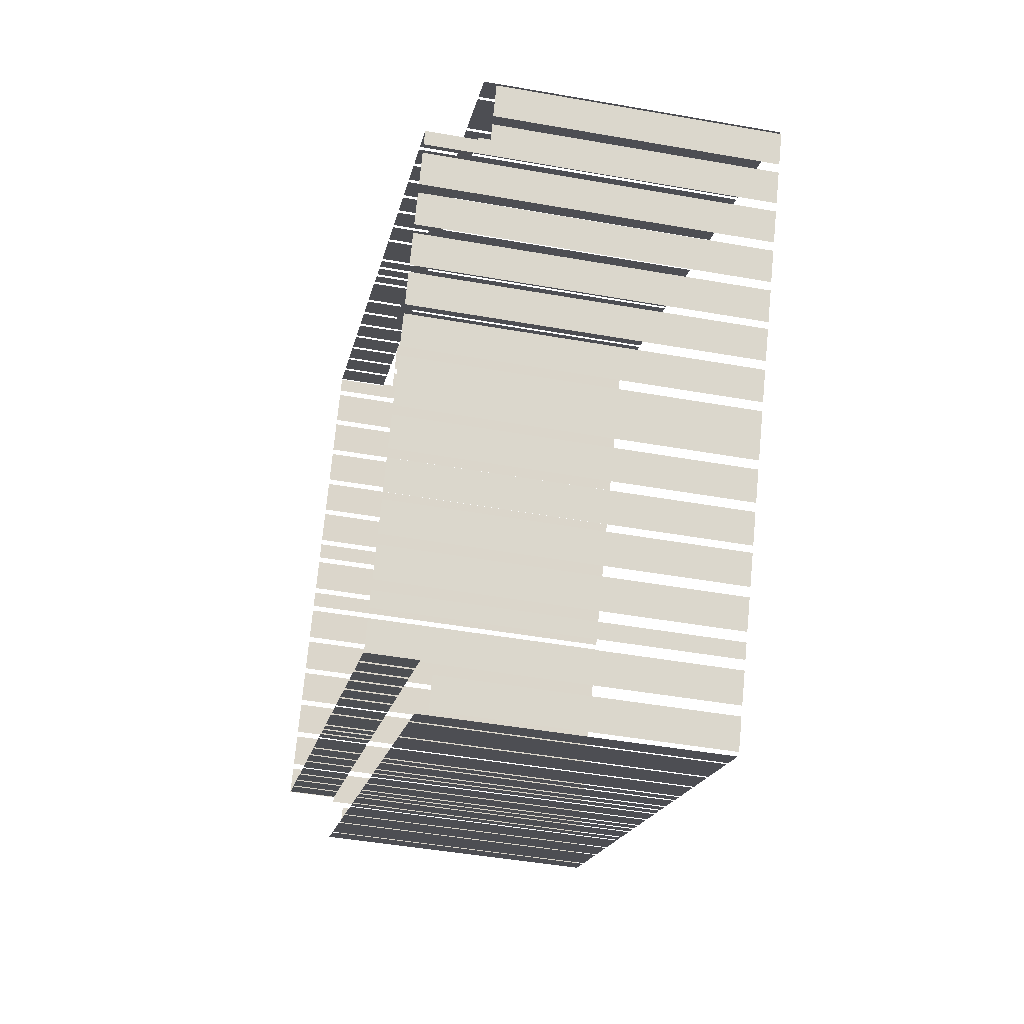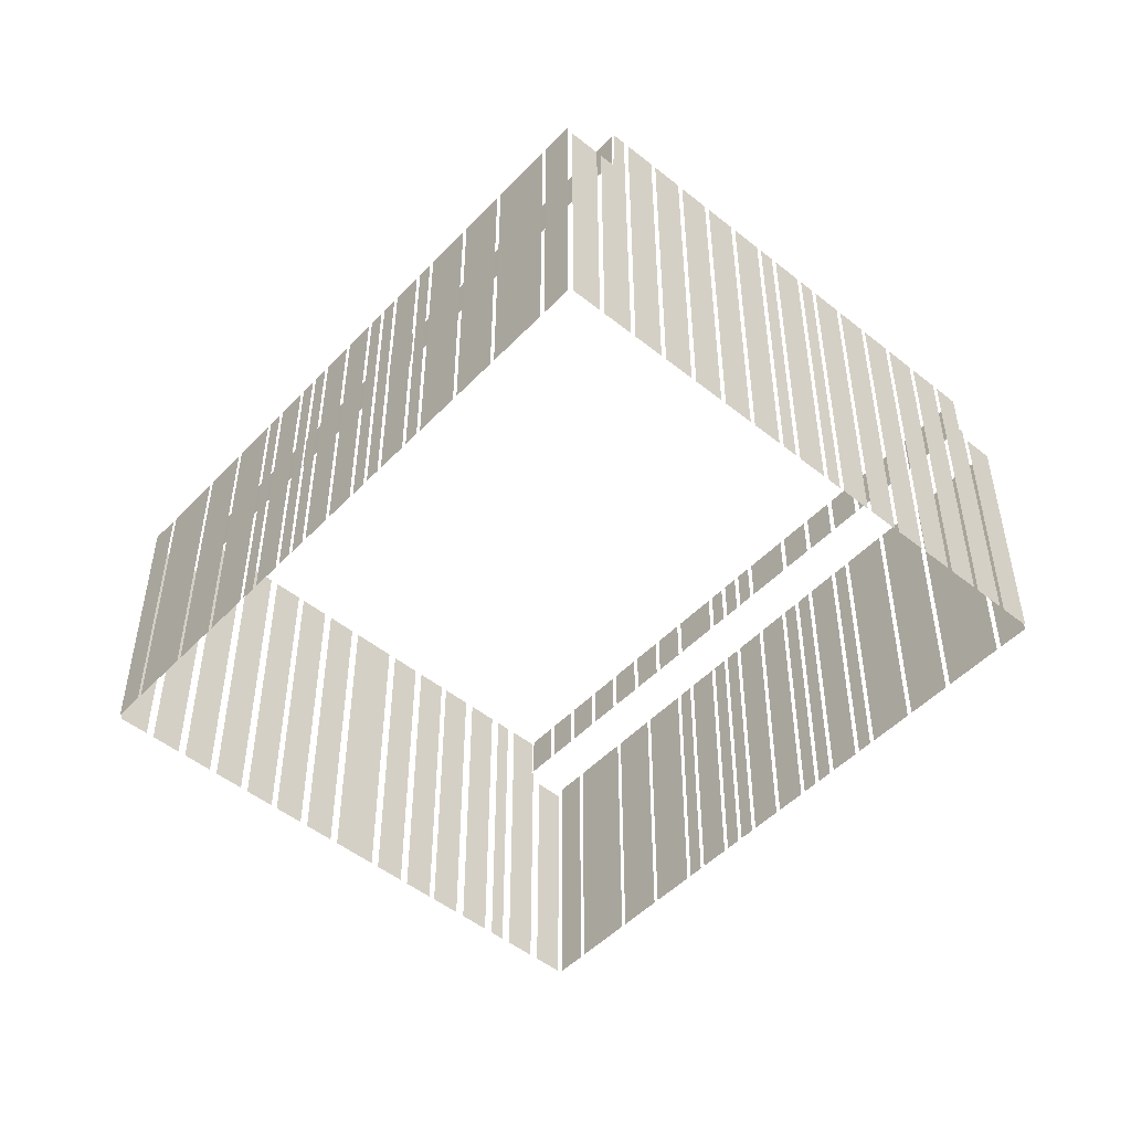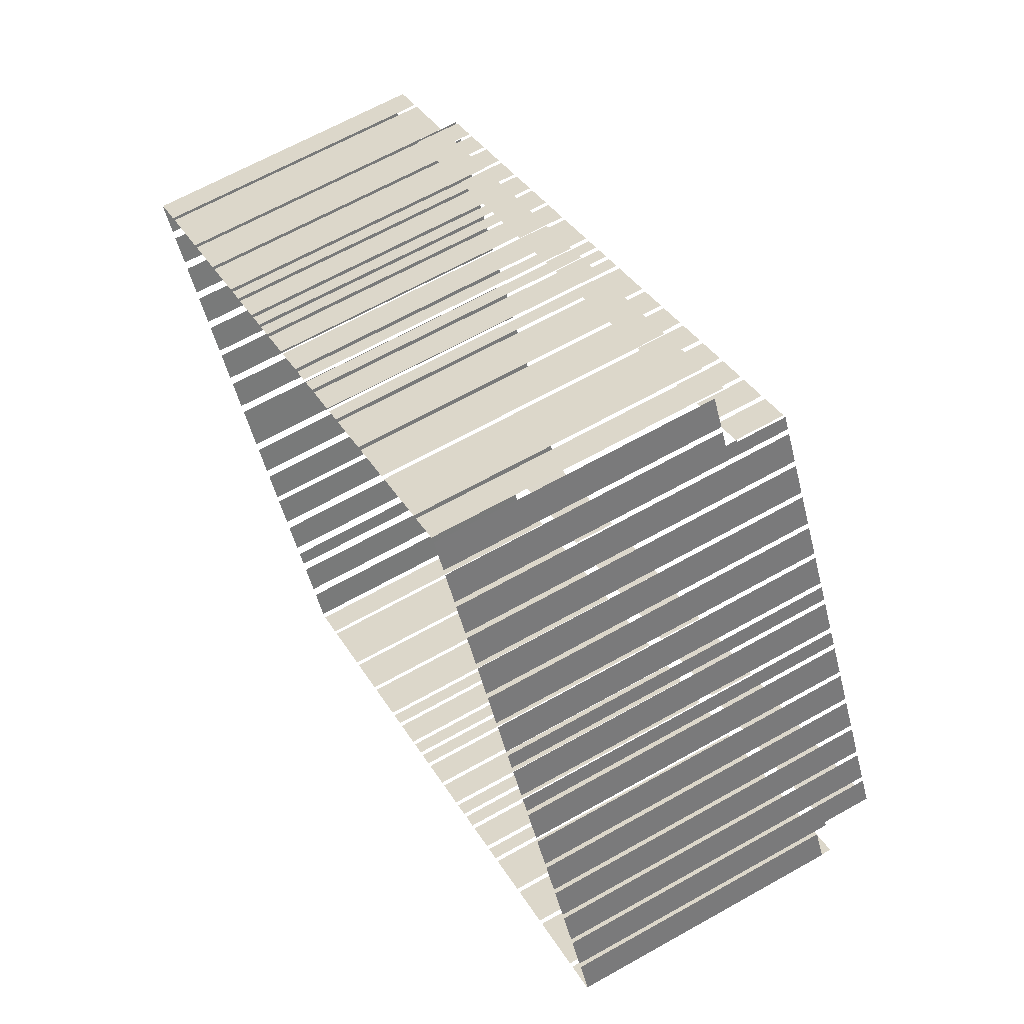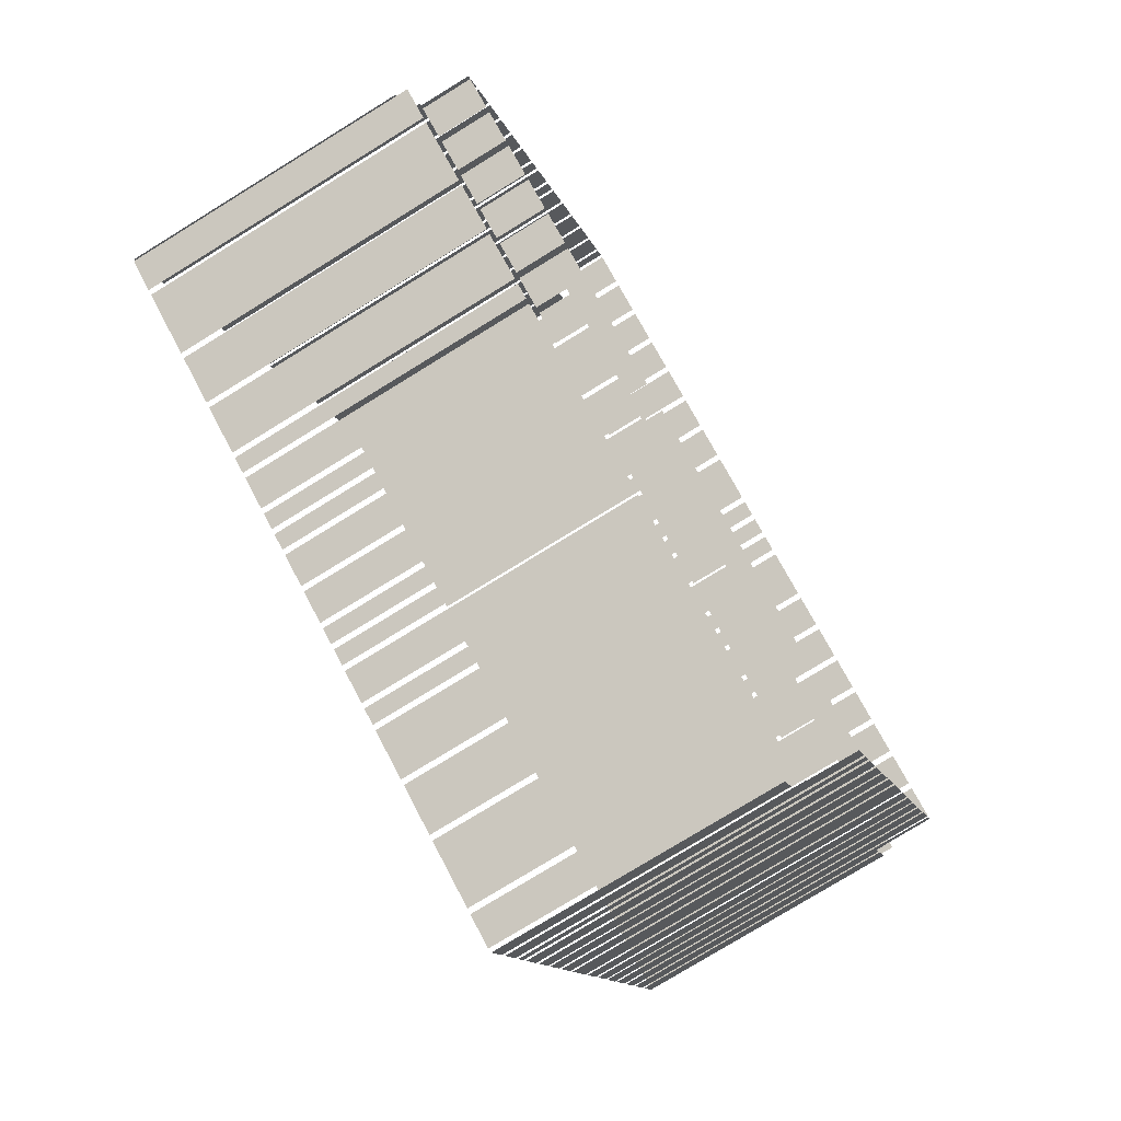
<metadata>
{"format":"obj","ext":"obj","renderer":"f3d","projection":"perspective","resolution":1024,"background":"white","views":[{"elev":-45.3,"azim":78.4,"up":"+Y"},{"elev":-49.9,"azim":-159.8,"up":"+Z"},{"elev":65.2,"azim":-119.5,"up":"+Y"},{"elev":-77.6,"azim":-58.4,"up":"+Y"}]}
</metadata>
<code>
o geometryt000010000010000110010110000110000110100000100010st48_R
v 524.4 -234.2 382.4
v 527.2 -235.7 382.4
v 527.2 -235.7 411.3
v 524.4 -234.2 411.3
v 527.7 -236 382.4
v 533.3 -239 382.4
v 533.3 -239 411.3
v 527.7 -236 411.3
v 533.8 -239.3 411.3
v 533.8 -239.3 382.4
v 538 -241.5 382.4
v 538 -241.5 411.3
v 538.5 -241.8 411.3
v 538.5 -241.8 382.4
v 542.7 -244.1 382.4
v 542.7 -244.1 411.3
v 543.2 -244.3 411.3
v 543.2 -244.3 382.4
v 544.6 -245.1 382.4
v 544.6 -245.1 411.3
v 545 -245.3 411.3
v 545 -245.3 382.4
v 547.9 -246.8 382.4
v 547.9 -246.8 411.3
v 548.3 -247.1 411.3
v 548.3 -247.1 382.4
v 549.7 -247.9 382.4
v 549.7 -247.9 411.3
v 550.2 -248.1 411.3
v 550.2 -248.1 382.4
v 551.6 -248.9 382.4
v 551.6 -248.9 411.3
v 552.1 -249.1 382.4
v 554.9 -250.6 382.4
v 554.9 -250.6 411.3
v 552.1 -249.1 411.3
v 555.4 -250.9 411.3
v 555.4 -250.9 382.4
v 558.2 -252.4 382.4
v 558.2 -252.4 411.3
v 558.7 -252.7 382.4
v 560.1 -253.4 382.4
v 560.1 -253.4 411.3
v 558.7 -252.7 411.3
v 560.5 -253.7 411.3
v 560.5 -253.7 382.4
v 561.9 -254.4 382.4
v 561.9 -254.4 411.3
v 562.4 -254.7 411.3
v 562.4 -254.7 382.4
v 565.2 -256.2 382.4
v 565.2 -256.2 411.3
v 565.7 -256.4 382.4
v 567.1 -257.2 382.4
v 567.1 -257.2 411.3
v 565.7 -256.4 411.3
v 567.6 -257.4 411.3
v 567.6 -257.4 382.4
v 571.8 -259.7 382.4
v 571.8 -259.7 411.3
v 572.3 -260 382.4
v 576.5 -262.2 382.4
v 576.5 -262.2 411.3
v 572.3 -260 411.3
v 577 -262.5 411.3
v 577 -262.5 382.4
v 582.6 -265.5 382.4
v 582.6 -265.5 411.3
v 583.1 -265.8 411.3
v 583.1 -265.8 382.4
v 585.9 -267.3 382.4
v 585.9 -267.3 411.3
v 525.8 -230.9 382.4
v 524.2 -233.7 382.4
v 524.2 -233.7 410.1
v 525.8 -230.9 410.1
v 526.3 -230 411.3
v 527.6 -227.6 382.4
v 526 -230.4 382.4
v 527.6 -227.6 416.3
v 526 -230.4 411.3
v 526.3 -230 416.3
v 529.4 -224.3 382.4
v 527.8 -227.1 382.4
v 527.8 -227.1 416.3
v 529.4 -224.3 416.3
v 531.2 -221 382.4
v 529.6 -223.8 382.4
v 529.6 -223.8 416.3
v 531.2 -221 416.3
v 533 -217.7 382.4
v 531.4 -220.5 382.4
v 531.4 -220.5 416.3
v 533 -217.7 416.3
v 534.7 -214.4 416.3
v 534.7 -214.4 382.4
v 533.2 -217.2 382.4
v 533.2 -217.2 416.3
v 536.5 -211.1 382.4
v 535 -213.9 382.4
v 535 -213.9 416.3
v 536.5 -211.1 416.3
v 537.6 -209.2 382.4
v 536.8 -210.6 382.4
v 536.8 -210.6 416.3
v 537.6 -209.2 416.3
v 539.4 -205.9 382.4
v 537.8 -208.7 382.4
v 537.8 -208.7 416.3
v 539.4 -205.9 416.3
v 540.4 -204 382.4
v 539.6 -205.4 382.4
v 539.6 -205.4 416.3
v 540.4 -204 416.3
v 542.2 -200.7 382.4
v 540.7 -203.5 382.4
v 540.7 -203.5 416.3
v 542.2 -200.7 416.3
v 544 -197.3 382.4
v 542.5 -200.2 382.4
v 542.5 -200.2 416.3
v 544 -197.3 416.3
v 545.8 -194 416.3
v 545.8 -194 382.4
v 544.3 -196.8 382.4
v 544.3 -196.8 416.3
v 547.6 -190.7 382.4
v 546.1 -193.5 382.4
v 546.1 -193.5 416.3
v 547.6 -190.7 416.3
v 549.4 -187.4 382.4
v 547.9 -190.2 382.4
v 547.9 -190.2 416.3
v 549.4 -187.4 416.3
v 550.4 -185.5 410.1
v 551.2 -184.1 382.4
v 549.6 -186.9 382.4
v 551.2 -184.1 410.1
v 549.6 -186.9 416.3
v 550.3 -185.7 416.3
v 550.3 -185.7 411.3
v 550.4 -185.5 411.3
v 553 -180.8 382.4
v 551.4 -183.6 382.4
v 551.4 -183.6 410.1
v 553 -180.8 410.1
v 526.6 -230.2 411.3
v 529.4 -231.7 411.3
v 529.4 -231.7 416.3
v 526.6 -230.2 416.3
v 529.9 -231.9 416.3
v 529.9 -231.9 411.3
v 532.7 -233.5 411.3
v 532.7 -233.5 416.3
v 533.3 -233.7 416.3
v 533.3 -233.7 411.3
v 536.1 -235.2 411.3
v 536.1 -235.2 416.3
v 536.6 -235.5 416.3
v 536.6 -235.5 411.3
v 539.4 -237 411.3
v 539.4 -237 416.3
v 540 -237.3 411.3
v 542.8 -238.8 411.3
v 542.8 -238.8 416.3
v 540 -237.3 416.3
v 543.3 -239.1 416.3
v 543.3 -239.1 411.3
v 546.1 -240.6 411.3
v 546.1 -240.6 416.3
v 546.6 -240.9 411.3
v 549.5 -242.4 411.3
v 549.5 -242.4 416.3
v 546.6 -240.9 416.3
v 550 -242.7 416.3
v 550 -242.7 411.3
v 554.2 -244.9 411.3
v 554.2 -244.9 416.3
v 554.7 -245.2 411.3
v 556.1 -246 411.3
v 556.1 -246 416.3
v 554.7 -245.2 416.3
v 556.7 -246.3 416.3
v 556.7 -246.3 411.3
v 558.1 -247 411.3
v 558.1 -247 416.3
v 558.6 -247.3 411.3
v 560 -248 411.3
v 560 -248 416.3
v 558.6 -247.3 416.3
v 560.5 -248.3 411.3
v 564.8 -250.6 411.3
v 564.8 -250.6 416.3
v 560.5 -248.3 416.3
v 565.3 -250.9 411.3
v 568.1 -252.4 411.3
v 568.1 -252.4 416.3
v 565.3 -250.9 416.3
v 568.6 -252.7 416.3
v 568.6 -252.7 411.3
v 571.4 -254.2 411.3
v 571.4 -254.2 416.3
v 572 -254.4 416.3
v 572 -254.4 411.3
v 574.8 -256 411.3
v 574.8 -256 416.3
v 575.3 -256.2 411.3
v 578.1 -257.7 411.3
v 578.1 -257.7 416.3
v 575.3 -256.2 416.3
v 578.6 -258 411.3
v 579.6 -258.5 411.3
v 578.6 -258 416.3
v 581.5 -259.5 416.3
v 581.5 -259.5 411.3
v 582 -259.8 416.3
v 582 -259.8 411.3
v 584.8 -261.3 411.3
v 584.8 -261.3 416.3
v 585.3 -261.6 416.3
v 585.3 -261.6 411.3
v 588.1 -263.1 411.3
v 588.1 -263.1 416.3
v 553.4 -187.4 416.3
v 553.4 -187.4 411.3
v 550.6 -185.8 411.3
v 550.6 -185.8 416.3
v 556.7 -189.2 416.3
v 556.7 -189.2 411.3
v 553.9 -187.6 411.3
v 553.9 -187.6 416.3
v 560.1 -191 411.3
v 559.1 -190.5 411.3
v 560.1 -191 416.3
v 557.2 -189.5 416.3
v 557.2 -189.5 411.3
v 563.4 -192.8 416.3
v 563.4 -192.8 411.3
v 560.6 -191.3 411.3
v 560.6 -191.3 416.3
v 566.7 -194.6 416.3
v 566.7 -194.6 411.3
v 563.9 -193.1 411.3
v 563.9 -193.1 416.3
v 570 -196.4 416.3
v 570 -196.4 411.3
v 567.2 -194.9 411.3
v 567.2 -194.9 416.3
v 573.3 -198.2 411.3
v 570.5 -196.7 411.3
v 570.5 -196.7 416.3
v 573.3 -198.2 416.3
v 578.1 -200.8 416.3
v 578.1 -200.8 411.3
v 573.9 -198.5 411.3
v 573.9 -198.5 416.3
v 580 -201.8 411.3
v 578.6 -201.1 411.3
v 578.6 -201.1 416.3
v 580 -201.8 416.3
v 581.9 -202.9 411.3
v 580.5 -202.1 411.3
v 580.5 -202.1 416.3
v 581.9 -202.9 416.3
v 583.8 -203.9 411.3
v 582.4 -203.1 411.3
v 582.4 -203.1 416.3
v 583.8 -203.9 416.3
v 588.6 -206.5 416.3
v 588.6 -206.5 411.3
v 584.3 -204.2 411.3
v 584.3 -204.2 416.3
v 591.9 -208.3 411.3
v 589.1 -206.7 411.3
v 589.1 -206.7 416.3
v 591.9 -208.3 416.3
v 595.2 -210.1 411.3
v 592.4 -208.6 411.3
v 592.4 -208.6 416.3
v 595.2 -210.1 416.3
v 598.5 -211.9 411.3
v 595.7 -210.4 411.3
v 595.7 -210.4 416.3
v 598.5 -211.9 416.3
v 601.8 -213.7 416.3
v 601.8 -213.7 411.3
v 599 -212.2 411.3
v 599 -212.2 416.3
v 605.2 -215.5 411.3
v 602.4 -214 411.3
v 602.4 -214 416.3
v 605.2 -215.5 416.3
v 608.5 -217.3 411.3
v 605.7 -215.8 411.3
v 605.7 -215.8 416.3
v 608.5 -217.3 416.3
v 611.8 -219.1 416.3
v 611.8 -219.1 411.3
v 609 -217.6 411.3
v 609 -217.6 416.3
v 556.2 -182.2 411.3
v 556.2 -182.2 382.4
v 553.4 -180.6 382.4
v 553.4 -180.6 411.3
v 562.3 -185.4 411.3
v 562.3 -185.4 382.4
v 556.7 -182.4 382.4
v 556.7 -182.4 411.3
v 567 -188 382.4
v 562.8 -185.7 382.4
v 562.8 -185.7 411.3
v 567 -188 411.3
v 571.7 -190.5 382.4
v 567.5 -188.2 382.4
v 567.5 -188.2 411.3
v 571.7 -190.5 411.3
v 573.6 -191.5 382.4
v 572.2 -190.7 382.4
v 572.2 -190.7 411.3
v 573.6 -191.5 411.3
v 576.8 -193.2 411.3
v 576.8 -193.2 382.4
v 574 -191.7 382.4
v 574 -191.7 411.3
v 578.7 -194.2 382.4
v 577.3 -193.5 382.4
v 577.3 -193.5 411.3
v 578.7 -194.2 411.3
v 580.6 -195.3 411.3
v 580.6 -195.3 382.4
v 579.2 -194.5 382.4
v 579.2 -194.5 411.3
v 583.9 -197 382.4
v 581 -195.5 382.4
v 581 -195.5 411.3
v 583.9 -197 411.3
v 587.1 -198.8 411.3
v 587.1 -198.8 382.4
v 584.3 -197.3 382.4
v 584.3 -197.3 411.3
v 589 -199.8 411.3
v 589 -199.8 382.4
v 587.6 -199 382.4
v 587.6 -199 411.3
v 590.9 -200.8 382.4
v 589.5 -200 382.4
v 589.5 -200 411.3
v 590.9 -200.8 411.3
v 594.2 -202.6 411.3
v 594.2 -202.6 382.4
v 591.3 -201 382.4
v 591.3 -201 411.3
v 596 -203.6 382.4
v 594.6 -202.8 382.4
v 594.6 -202.8 411.3
v 596 -203.6 411.3
v 600.7 -206.1 411.3
v 600.7 -206.1 382.4
v 596.5 -203.8 382.4
v 596.5 -203.8 411.3
v 605.4 -208.6 411.3
v 605.4 -208.6 382.4
v 601.2 -206.3 382.4
v 601.2 -206.3 411.3
v 611.5 -211.9 411.3
v 611.5 -211.9 382.4
v 605.9 -208.8 382.4
v 605.9 -208.8 411.3
v 614.8 -213.6 382.4
v 611.9 -212.1 382.4
v 611.9 -212.1 411.3
v 614.8 -213.6 411.3
v 586.4 -267.2 382.4
v 587.9 -264.3 382.4
v 587.9 -264.3 410.1
v 586.4 -267.2 410.1
v 588.4 -263.3 411.3
v 588.3 -263.5 382.4
v 589.9 -260.7 382.4
v 588.3 -263.5 411.3
v 589.9 -260.7 416.3
v 588.4 -263.3 416.3
v 590.3 -259.8 382.4
v 591.1 -258.4 382.4
v 591.1 -258.4 416.3
v 590.3 -259.8 416.3
v 591.6 -257.5 382.4
v 593.1 -254.7 382.4
v 593.1 -254.7 416.3
v 591.6 -257.5 416.3
v 593.5 -253.8 382.4
v 595.1 -251 382.4
v 595.1 -251 416.3
v 593.5 -253.8 416.3
v 595.4 -250.4 416.3
v 595.4 -250.4 382.4
v 596.9 -247.6 382.4
v 596.9 -247.6 416.3
v 597.3 -246.8 382.4
v 598.8 -244 382.4
v 598.8 -244 416.3
v 597.3 -246.8 416.3
v 599.2 -243.2 416.3
v 599.2 -243.2 382.4
v 601.5 -239 382.4
v 601.5 -239 416.3
v 601.9 -238.2 416.3
v 601.9 -238.2 382.4
v 603.4 -235.4 382.4
v 603.4 -235.4 416.3
v 603.9 -234.6 416.3
v 603.9 -234.6 382.4
v 605.4 -231.8 382.4
v 605.4 -231.8 416.3
v 605.7 -231.2 382.4
v 607.2 -228.4 382.4
v 607.2 -228.4 416.3
v 605.7 -231.2 416.3
v 607.6 -227.6 416.3
v 607.6 -227.6 382.4
v 609.1 -224.8 382.4
v 609.1 -224.8 416.3
v 609.5 -224 382.4
v 611.1 -221.2 382.4
v 611.1 -221.2 416.3
v 609.5 -224 416.3
v 612.2 -219.1 410.1
v 611.5 -220.5 382.4
v 613 -217.7 382.4
v 611.5 -220.5 416.3
v 613 -217.7 410.1
v 612.2 -219.1 411.3
v 612.1 -219.3 411.3
v 612.1 -219.3 416.3
v 613.4 -216.9 382.4
v 614.9 -214.1 382.4
v 614.9 -214.1 410.1
v 613.4 -216.9 410.1
f 1 2 3
f 4 1 3
f 5 6 7
f 8 5 7
f 9 10 11
f 9 11 12
f 13 14 15
f 13 15 16
f 17 18 19
f 17 19 20
f 21 22 23
f 21 23 24
f 25 26 27
f 25 27 28
f 29 30 31
f 29 31 32
f 33 34 35
f 36 33 35
f 37 38 39
f 37 39 40
f 41 42 43
f 44 41 43
f 45 46 47
f 45 47 48
f 49 50 51
f 49 51 52
f 53 54 55
f 56 53 55
f 57 58 59
f 57 59 60
f 61 62 63
f 64 61 63
f 65 66 67
f 65 67 68
f 69 70 71
f 69 71 72
f 73 74 75
f 76 73 75
f 77 78 79
f 80 78 77
f 77 79 81
f 82 80 77
f 83 84 85
f 86 83 85
f 87 88 89
f 90 87 89
f 91 92 93
f 94 91 93
f 95 96 97
f 95 97 98
f 99 100 101
f 102 99 101
f 103 104 105
f 106 103 105
f 107 108 109
f 110 107 109
f 111 112 113
f 114 111 113
f 115 116 117
f 118 115 117
f 119 120 121
f 122 119 121
f 123 124 125
f 123 125 126
f 127 128 129
f 130 127 129
f 131 132 133
f 134 131 133
f 135 136 137
f 138 136 135
f 139 135 137
f 140 141 139
f 139 141 135
f 141 142 135
f 143 144 145
f 146 143 145
f 155 156 157
f 155 157 158
f 163 164 165
f 166 163 165
f 171 172 173
f 174 171 173
f 175 176 177
f 175 177 178
f 183 184 185
f 183 185 186
f 191 192 193
f 194 191 193
f 195 196 197
f 198 195 197
f 203 204 205
f 203 205 206
f 211 212 213
f 214 212 215
f 213 212 214
f 216 217 218
f 216 218 219
f 220 221 222
f 220 222 223
f 224 225 226
f 224 226 227
f 228 229 230
f 228 230 231
f 232 233 234
f 235 233 236
f 234 233 235
f 237 238 239
f 237 239 240
f 241 242 243
f 241 243 244
f 245 246 247
f 245 247 248
f 249 250 251
f 252 249 251
f 253 254 255
f 253 255 256
f 257 258 259
f 260 257 259
f 261 262 263
f 264 261 263
f 265 266 267
f 268 265 267
f 269 270 271
f 269 271 272
f 273 274 275
f 276 273 275
f 277 278 279
f 280 277 279
f 281 282 283
f 284 281 283
f 285 286 287
f 285 287 288
f 289 290 291
f 292 289 291
f 293 294 295
f 296 293 295
f 297 298 299
f 297 299 300
f 301 302 303
f 301 303 304
f 305 306 307
f 305 307 308
f 309 310 311
f 312 309 311
f 313 314 315
f 316 313 315
f 317 318 319
f 320 317 319
f 321 322 323
f 321 323 324
f 325 326 327
f 328 325 327
f 329 330 331
f 329 331 332
f 333 334 335
f 336 333 335
f 337 338 339
f 337 339 340
f 341 342 343
f 341 343 344
f 345 346 347
f 348 345 347
f 349 350 351
f 349 351 352
f 353 354 355
f 356 353 355
f 357 358 359
f 357 359 360
f 361 362 363
f 361 363 364
f 365 366 367
f 365 367 368
f 369 370 371
f 372 369 371
f 373 374 375
f 376 373 375
f 377 378 379
f 380 378 377
f 381 377 379
f 382 377 381
f 383 384 385
f 386 383 385
f 387 388 389
f 390 387 389
f 391 392 393
f 394 391 393
f 395 396 397
f 395 397 398
f 399 400 401
f 402 399 401
f 403 404 405
f 403 405 406
f 407 408 409
f 407 409 410
f 411 412 413
f 411 413 414
f 415 416 417
f 418 415 417
f 419 420 421
f 419 421 422
f 423 424 425
f 426 423 425
f 427 428 429
f 430 428 427
f 427 429 431
f 432 433 427
f 434 430 433
f 435 436 437
f 438 435 437
f 147 148 149
f 150 147 149
f 151 152 153
f 151 153 154
f 159 160 161
f 159 161 162
f 167 168 169
f 167 169 170
f 179 180 181
f 182 179 181
f 187 188 189
f 190 187 189
f 199 200 201
f 199 201 202
f 207 208 209
f 210 207 209
f 433 430 427

</code>
